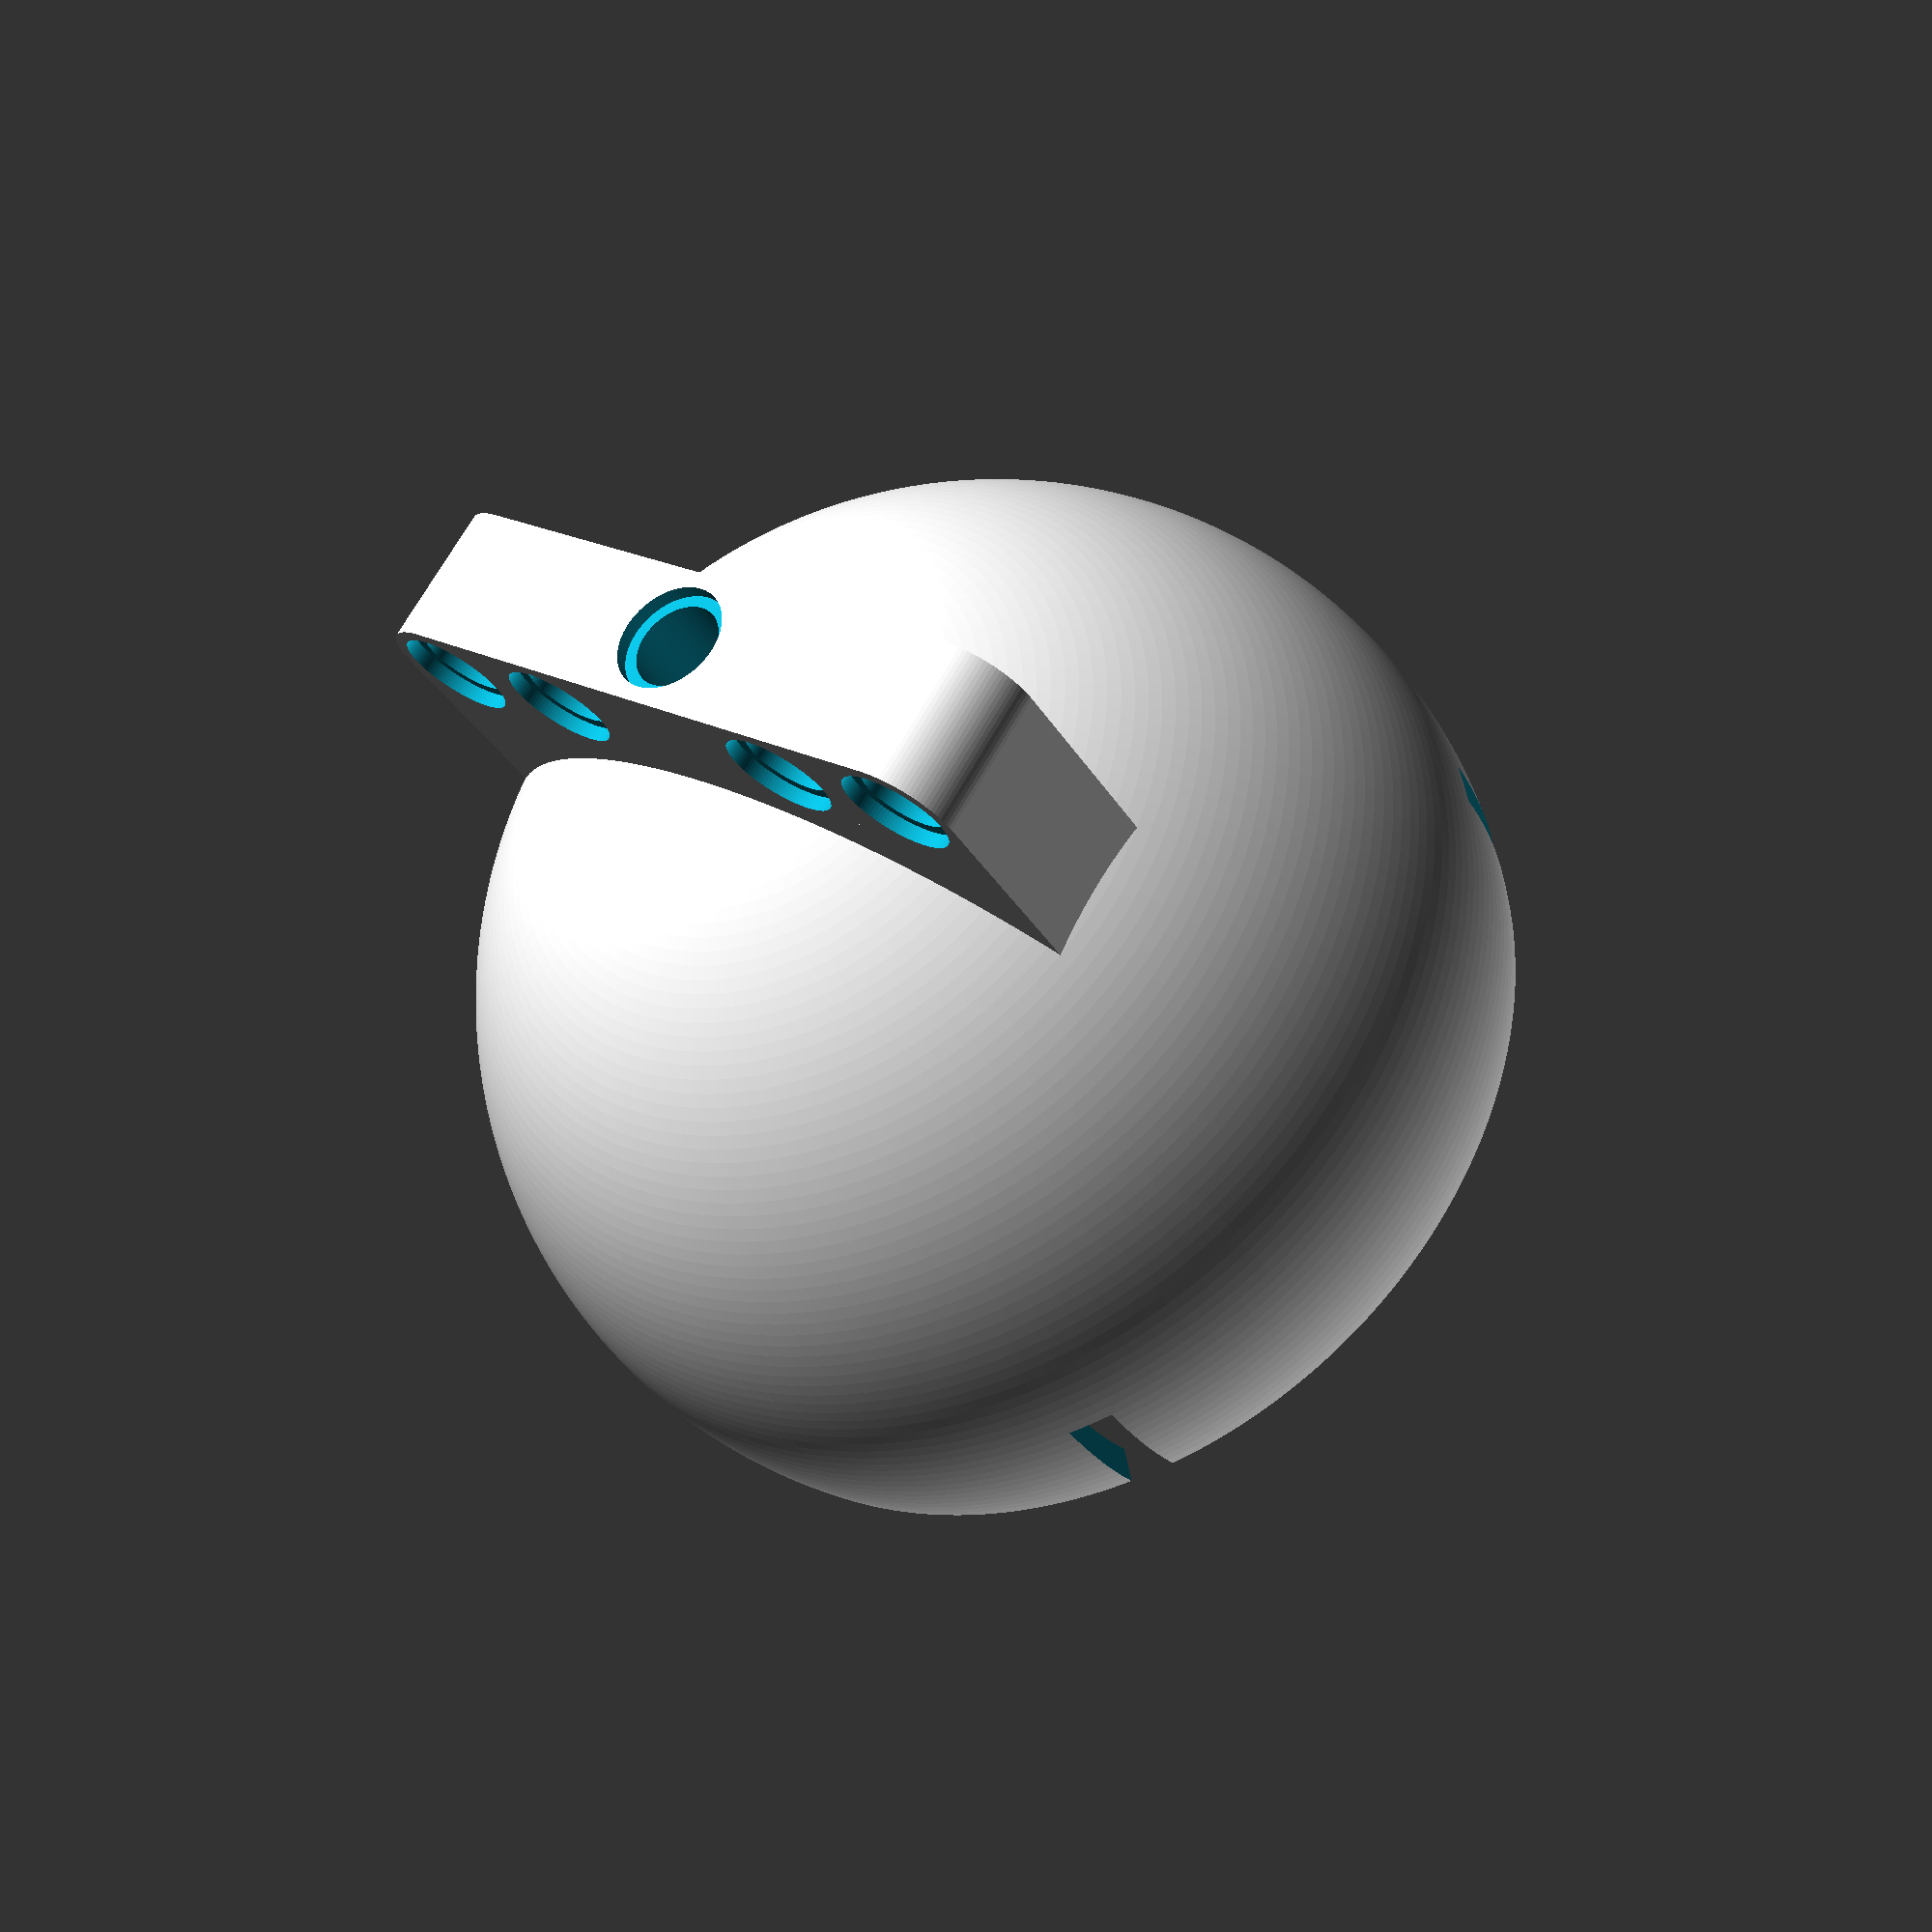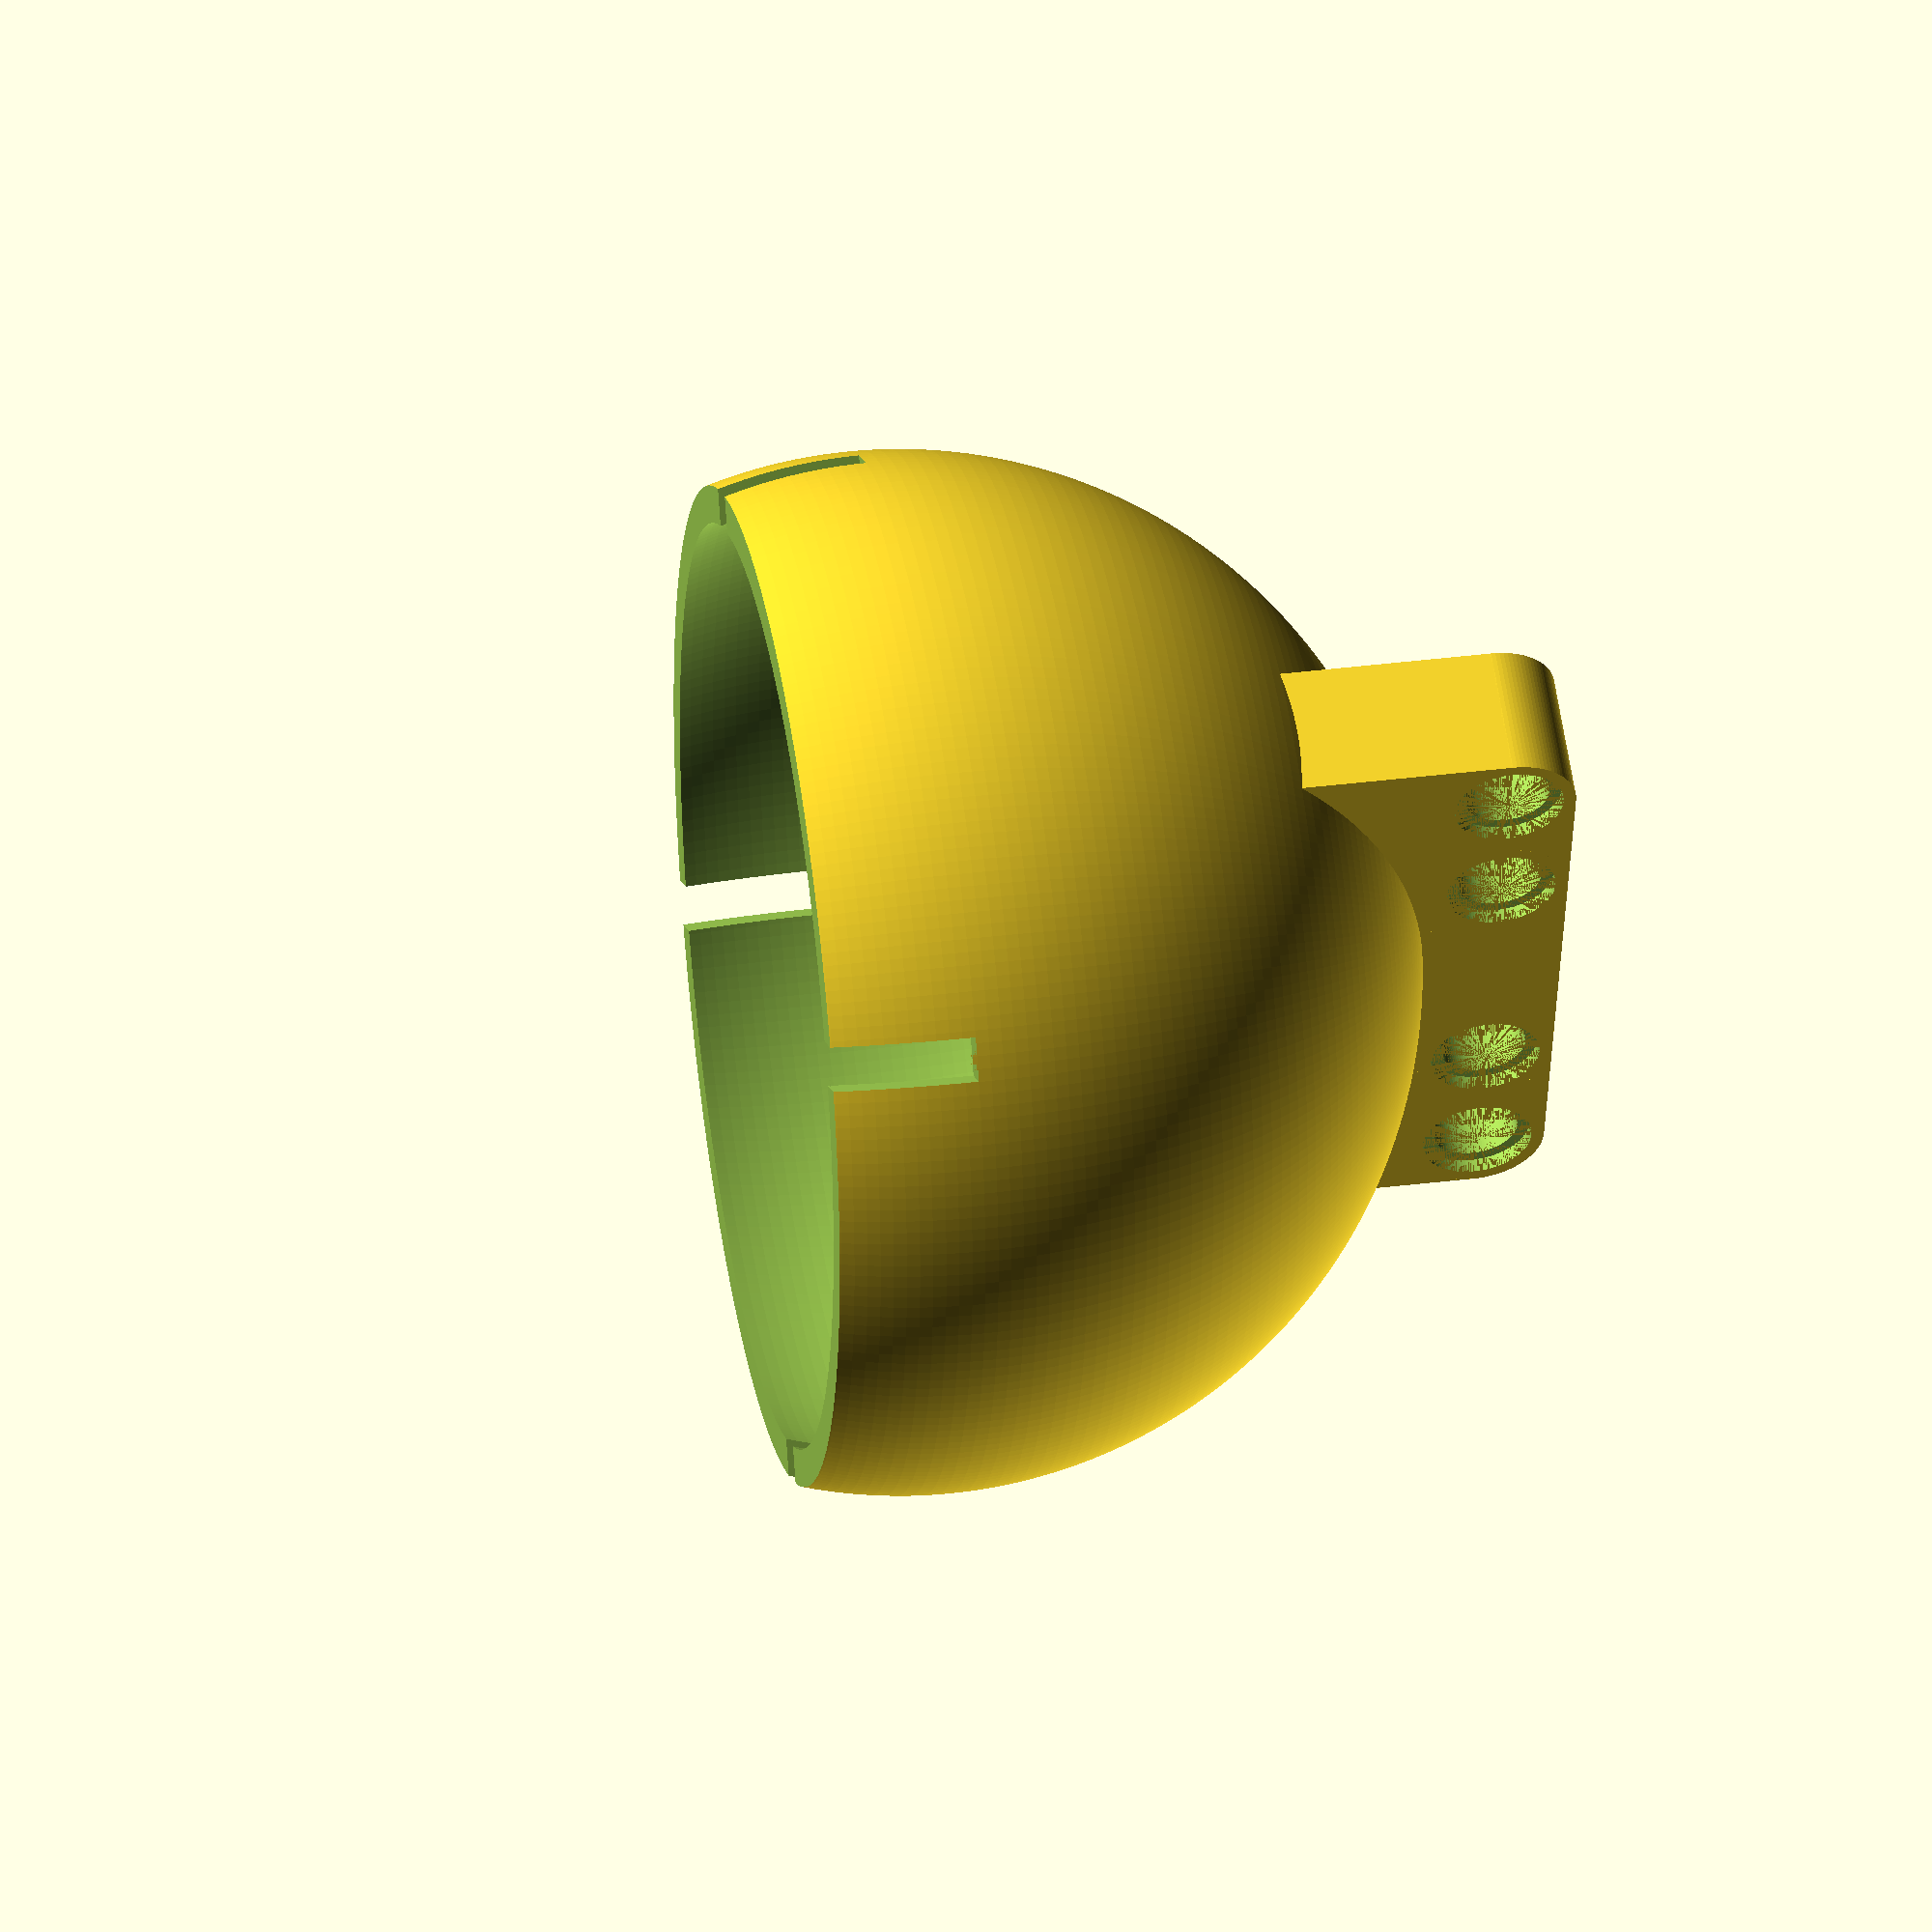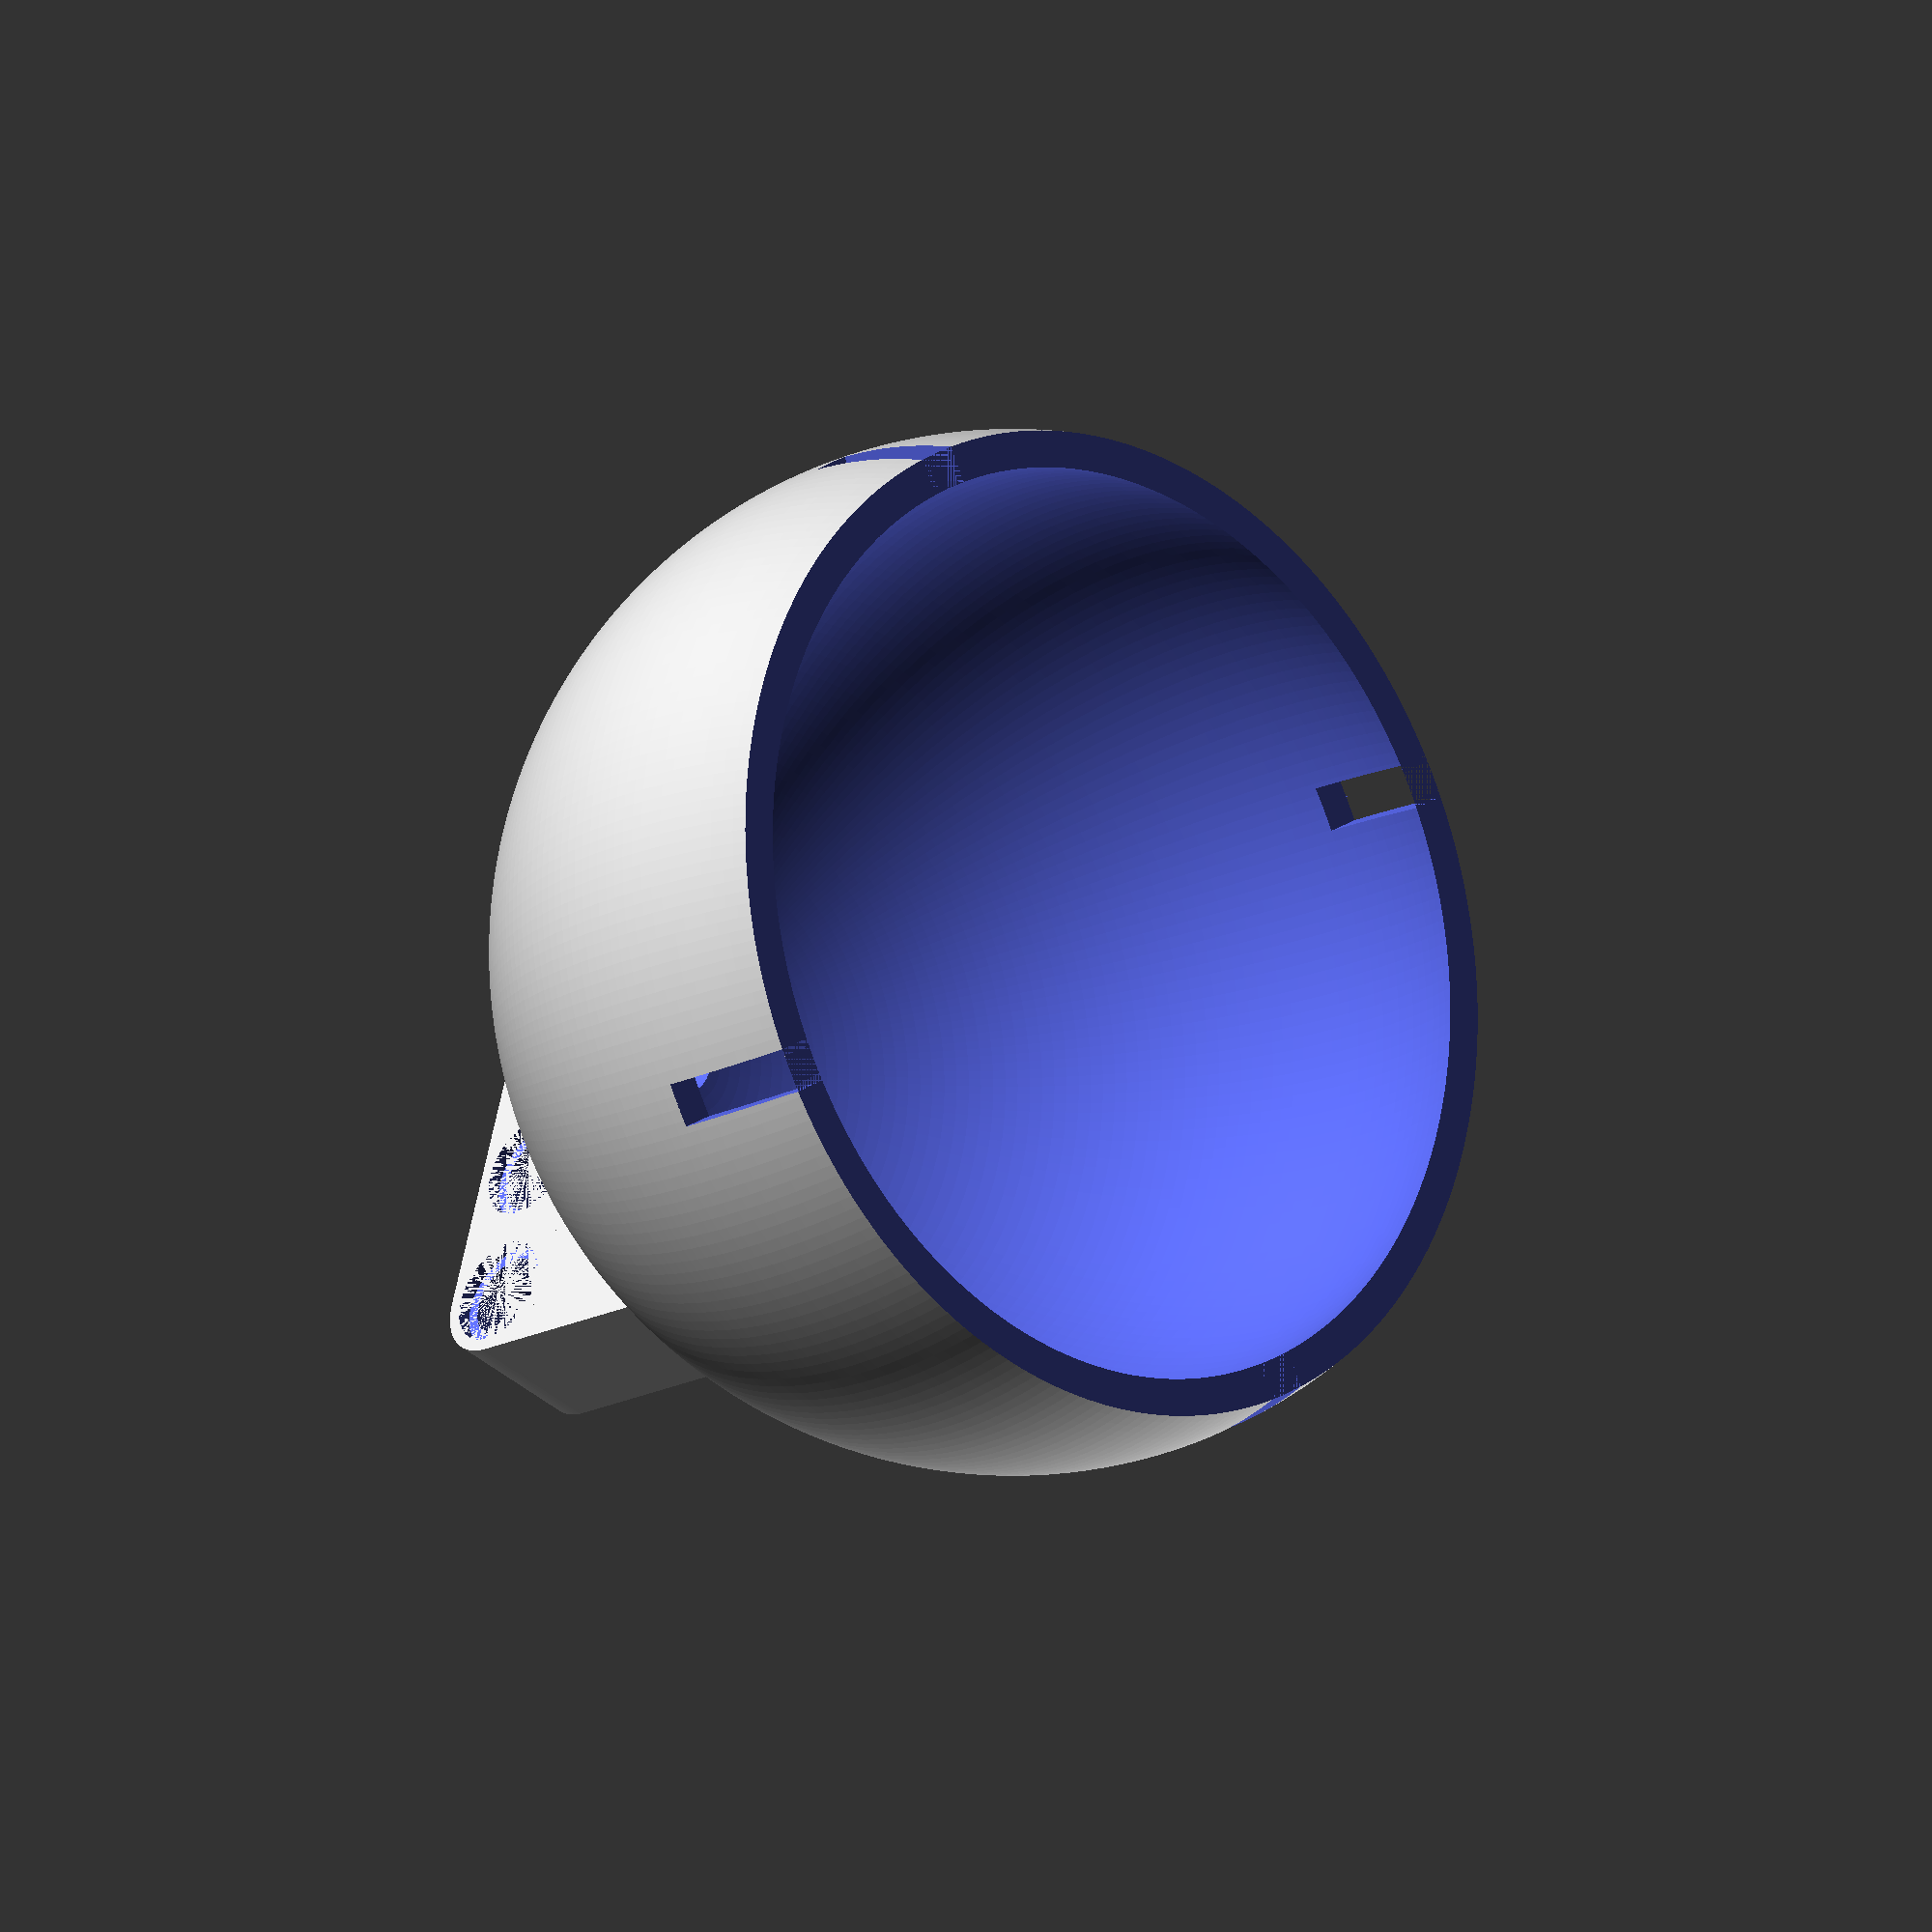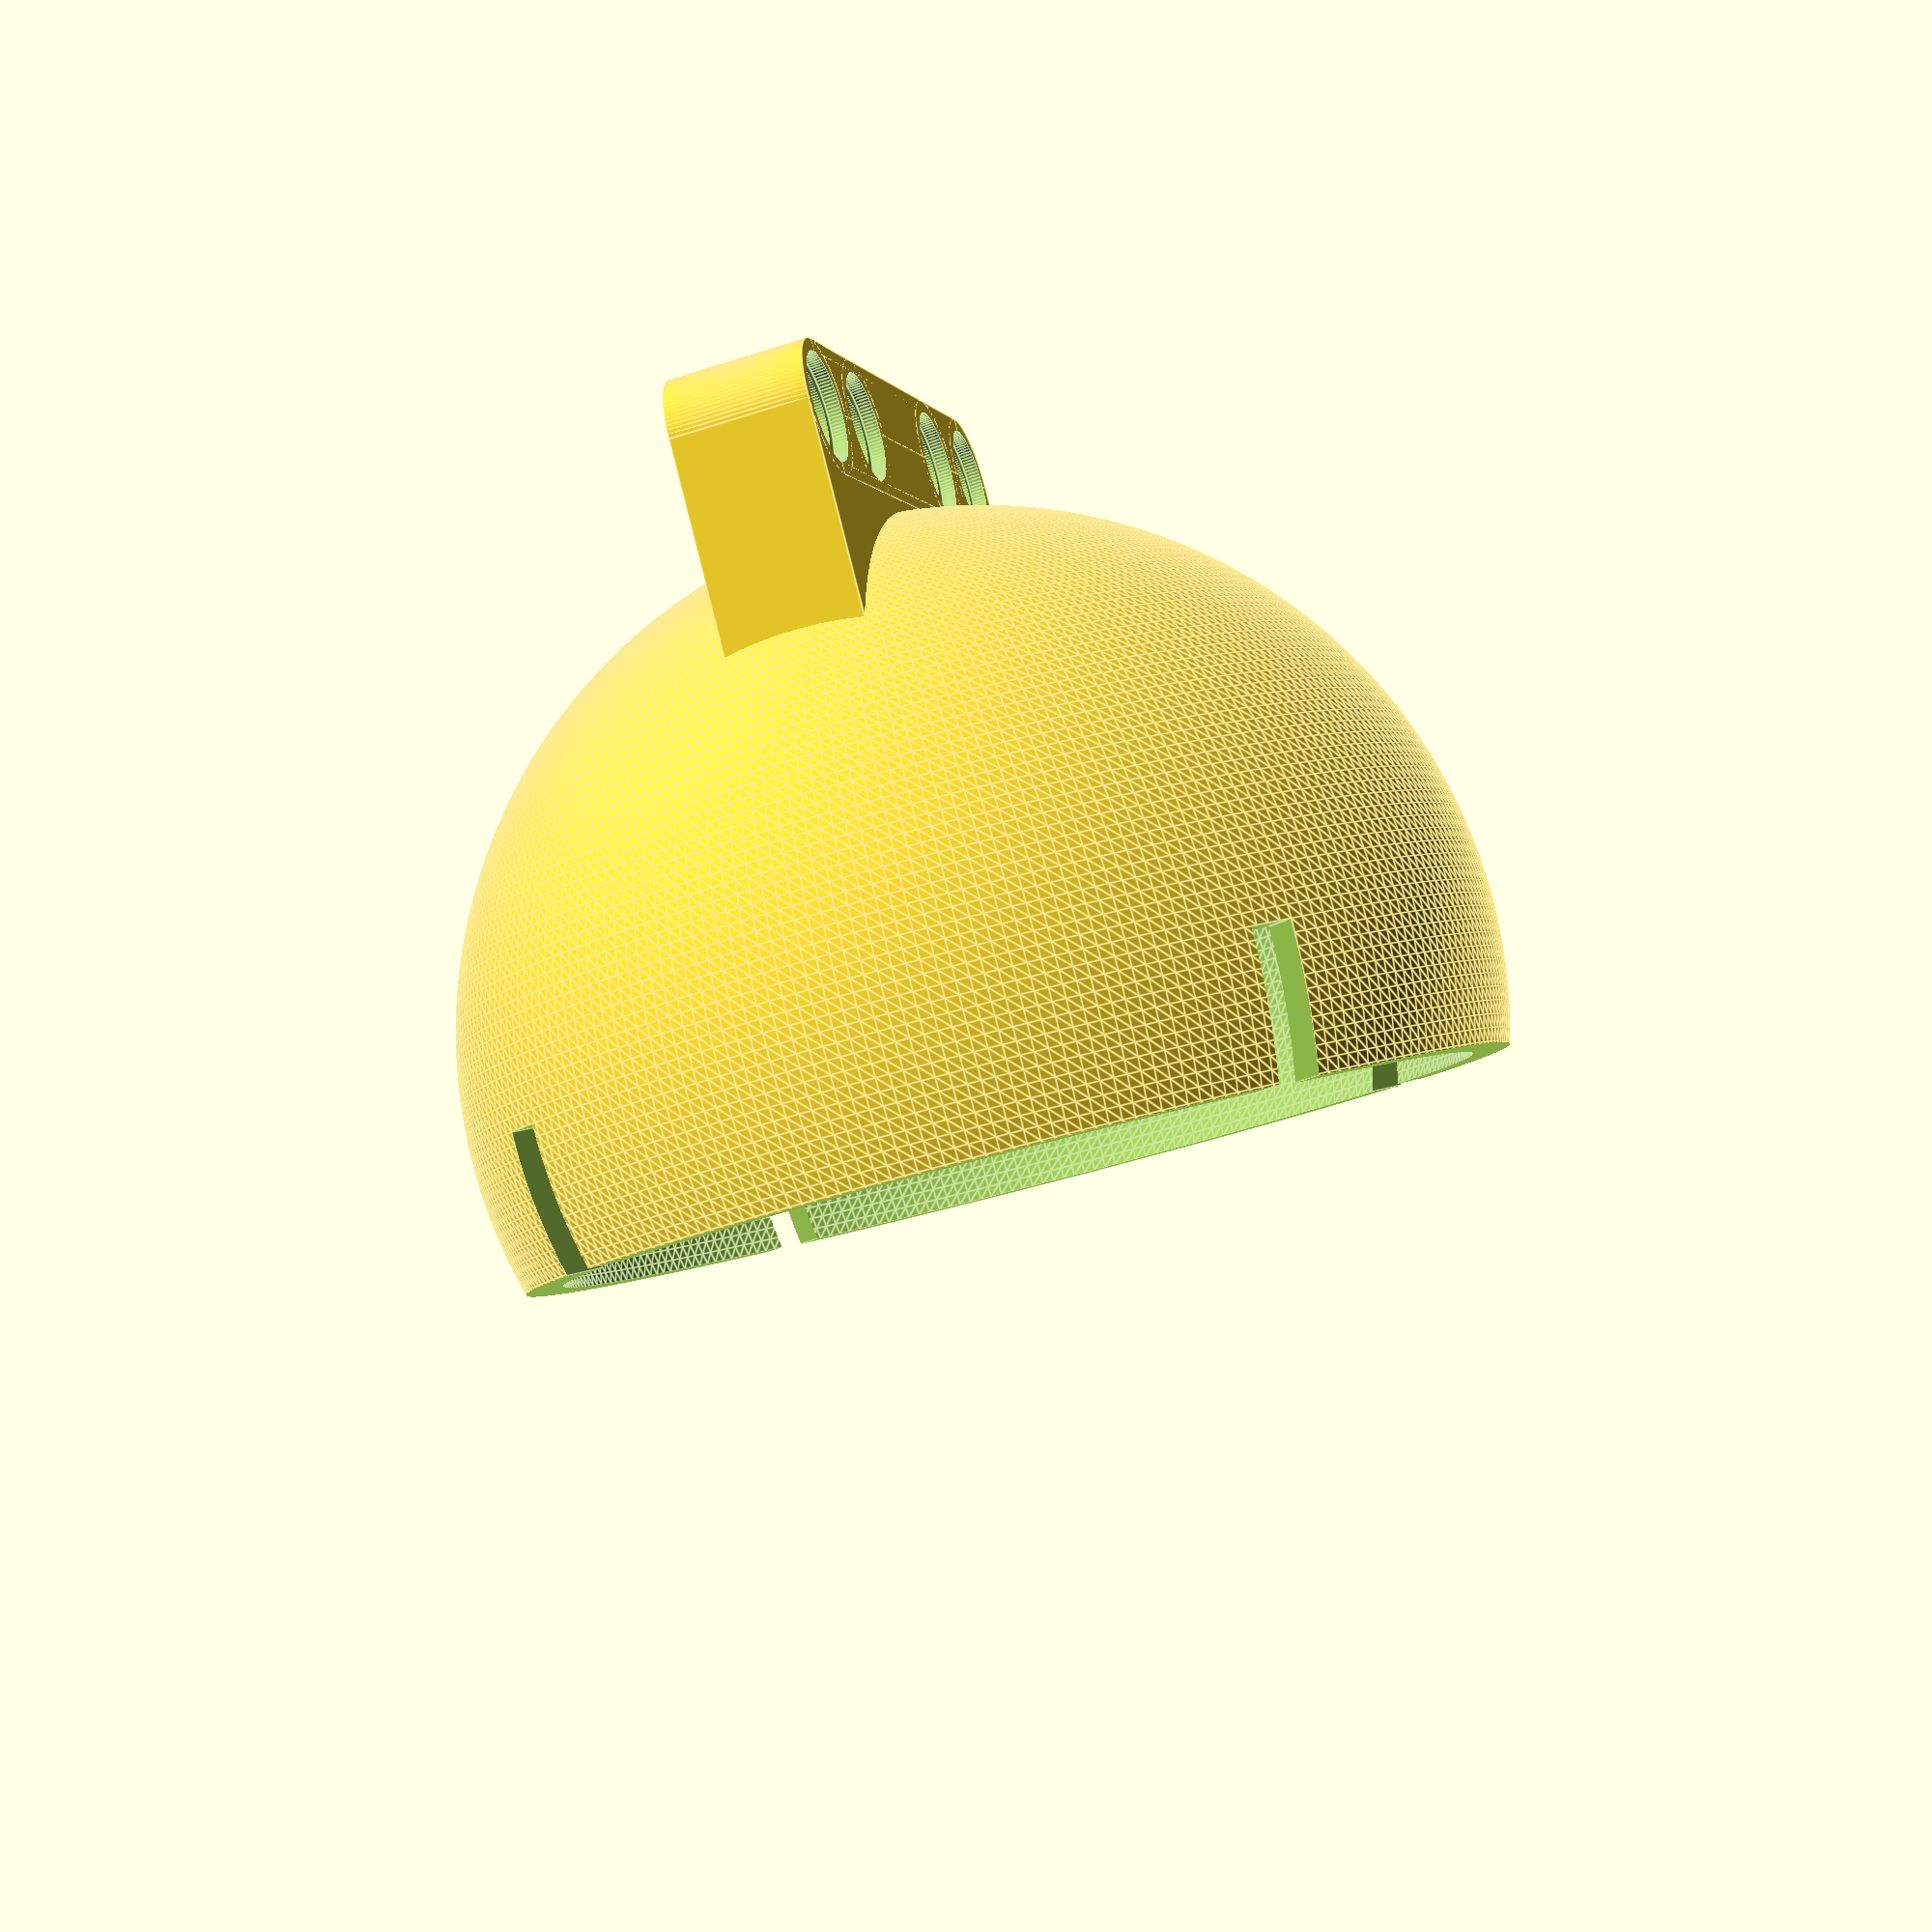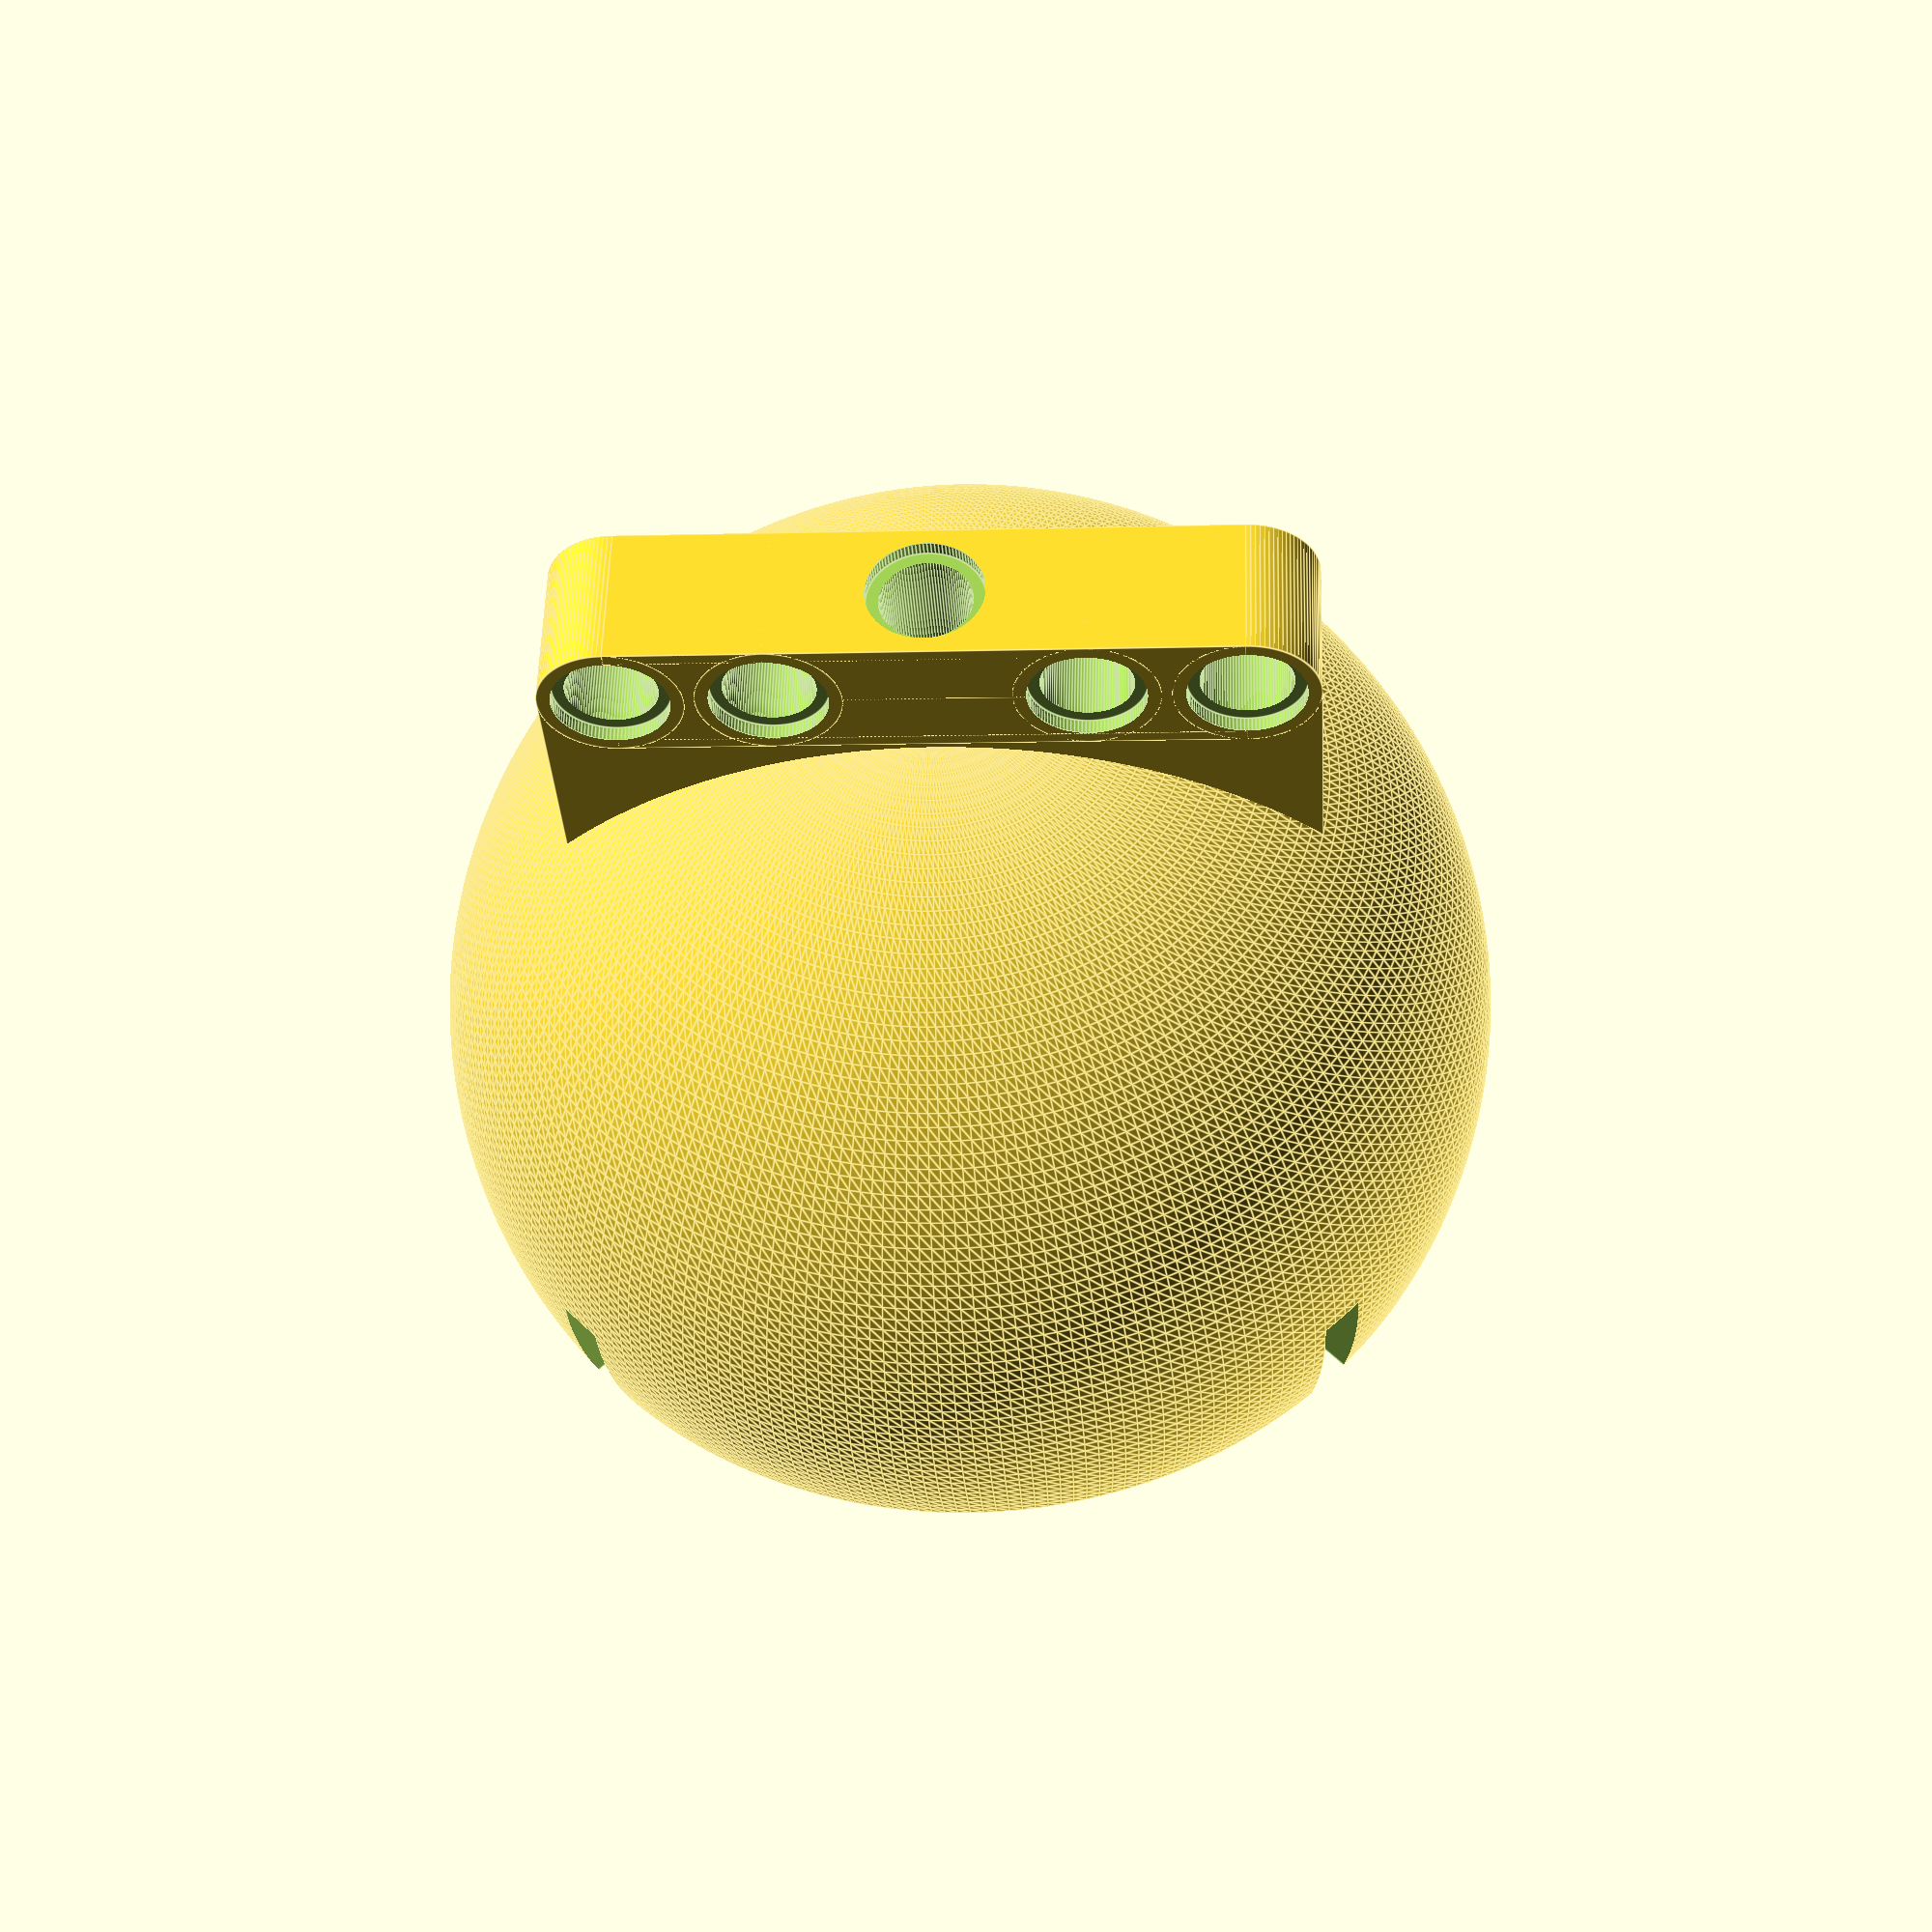
<openscad>
eps = 0.001;

NrOfHoles = 5;

Pitch = 8;
Radius1 = 4.8 / 2;
Radius2 = 6.1 / 2;
Height = 7.8;
Depth = 0.8;
Width = 7.5;
MidThickness = Height;

ri3 = 54.0 / 2;
t = 2.0; 
t2 = 2.5;
offset = 8.0;
extra = 0.01;


module drawConnector()
{
	Length = (NrOfHoles - 1) * Pitch;
	Thickness = (Width - 2 * Radius2) / 2;

	difference()
	{
		union()
		{		
			// support
			translate([-Width/2,-(ri3+offset+t),0]) cube([Length+Width,ri3+offset+t+Width/2,Height]);
			// beam
			cube([Length, Thickness, Height]);
			translate([0, Width-Thickness,0]) cube([Length, Thickness, Height]);
			translate([0, 0, Height/2-MidThickness/2]) cube([Length, Width, MidThickness]);
			for (i = [1:NrOfHoles])
			{
				if (i!=(NrOfHoles+1)/2)
				{
					translate([(i-1)*Pitch, Width/2,0]) 
					{
						cylinder(r=Width/2, h=Height,$fn=100);
					}
				}
			}
		}

		union()
		{
			for (i = [1:NrOfHoles])
			{
				if (i!=(NrOfHoles+1)/2)
				{
					translate([(i-1)*Pitch, Width/2,0]) 
					{
						translate([0,0,-eps]) cylinder(r=Radius2,h=Depth+eps,$fn=100);
						translate([0,0,-eps]) cylinder(r=Radius1,h=Height+2*eps,$fn=100);
						translate([0,0,Height-Depth]) cylinder(r=Radius2,h=Depth+eps,$fn=100);
					}
				}
			}

			translate([Length/2,Width,Height/2]) rotate([90,0,0])
            {
				translate([0,0,-extra]) cylinder(r=Radius2,h=Depth+extra,$fn=100);
				translate([0,0,-extra]) cylinder(r=Radius1,h=Width+2*extra,$fn=100);
				translate([0,0,Width-Depth]) cylinder(r=Radius2,h=Depth+extra,$fn=100);
			}
		}
	}
}

module drawBallCaster() 
{
	difference() 
    {
		union() 
        {
			translate([-(NrOfHoles - 1)*Pitch/2,Height/2,ri3+offset+t]) rotate([90,0,0]) drawConnector();
			translate([0,0,offset]) sphere(ri3+t,$fn=250);
		}
		union() 
        {
			translate([0,0,offset]) sphere(ri3,$fn=250);
			translate([0,0,-2*ri3]) cylinder(2*ri3, ri3+t+extra, ri3+t+extra,$fn=100);

			cylinder(r=Radius1,h=ri3+offset+t,$fn=100);

			rotate([0,0,45]) translate([-(ri3+t), -t2/2, -eps]) cube([2*(ri3+t),t2,offset+eps]);
			rotate([0,0,135]) translate([-(ri3+t), -t2/2, -eps]) cube([2*(ri3+t),t2,offset+eps]);
		}
	}
}



drawBallCaster();




</openscad>
<views>
elev=214.7 azim=34.3 roll=152.8 proj=p view=wireframe
elev=144.7 azim=250.3 roll=279.5 proj=o view=solid
elev=196.1 azim=73.6 roll=43.3 proj=o view=solid
elev=275.0 azim=284.1 roll=165.7 proj=p view=edges
elev=215.0 azim=181.7 roll=176.4 proj=p view=edges
</views>
